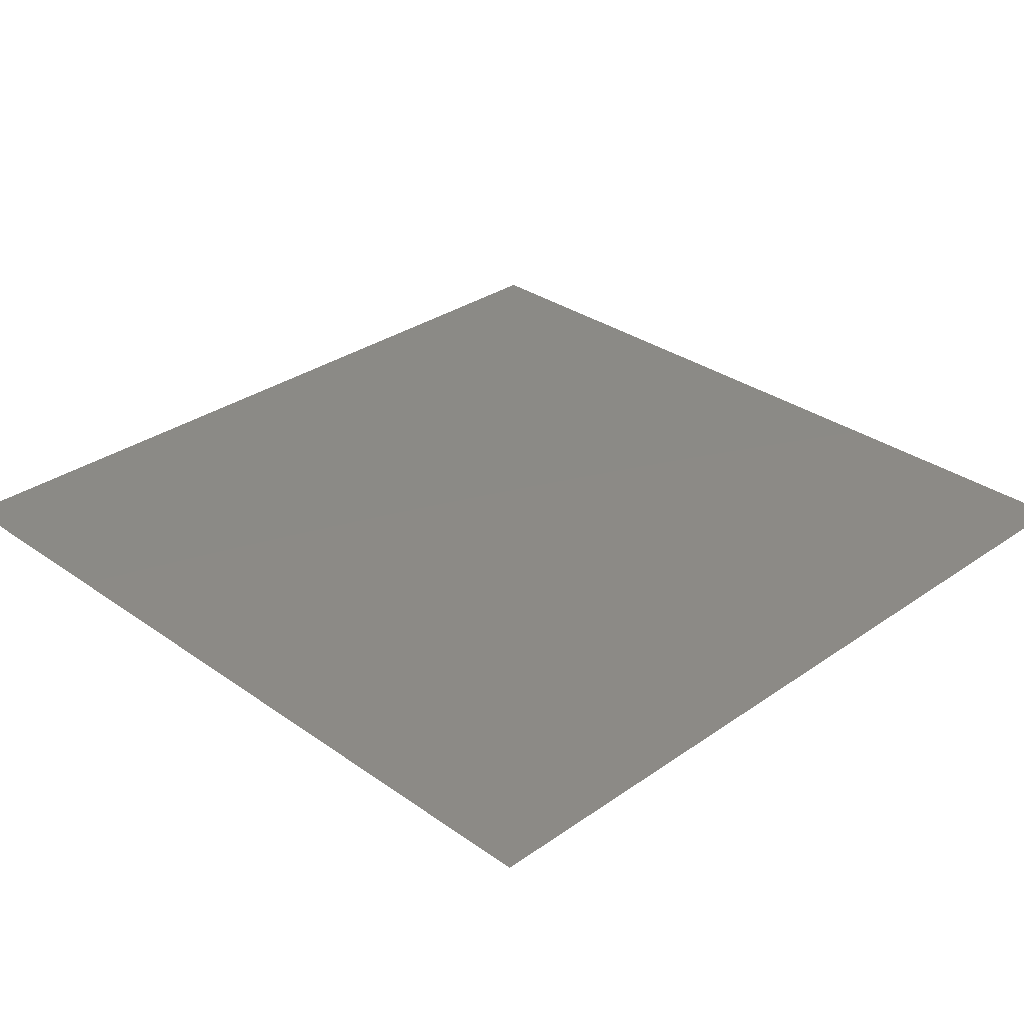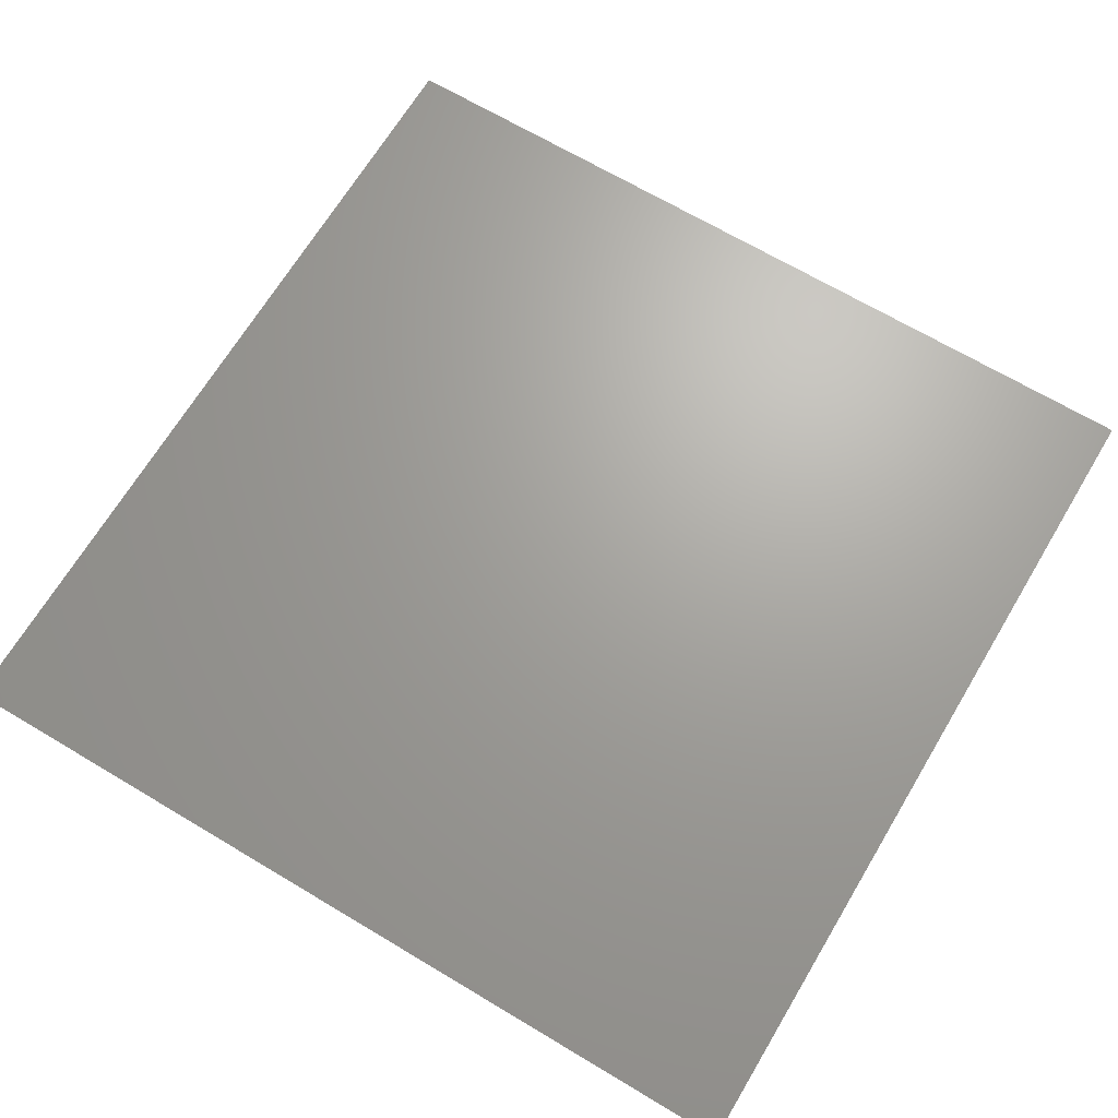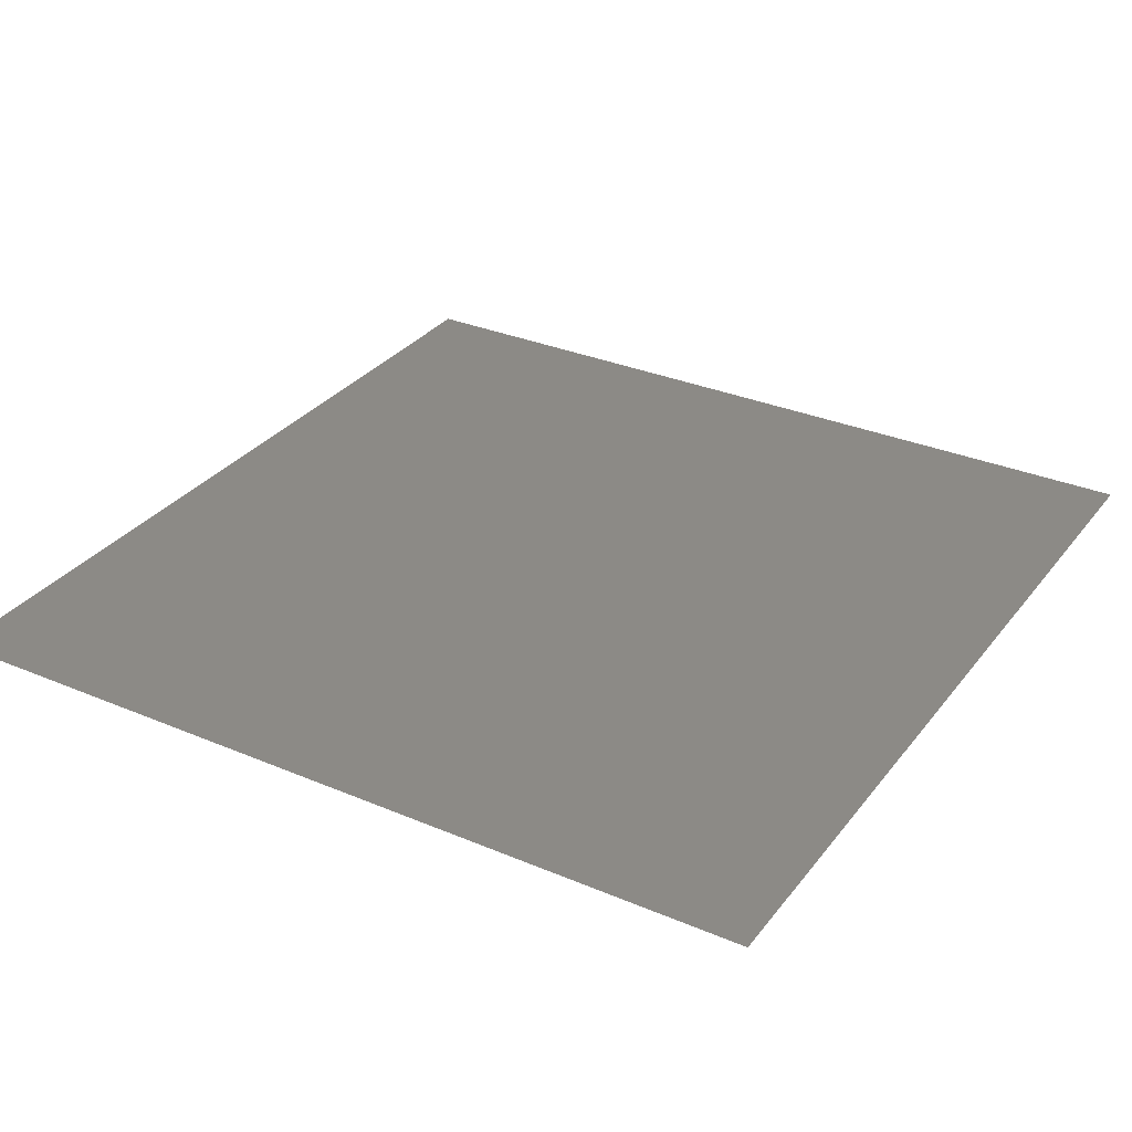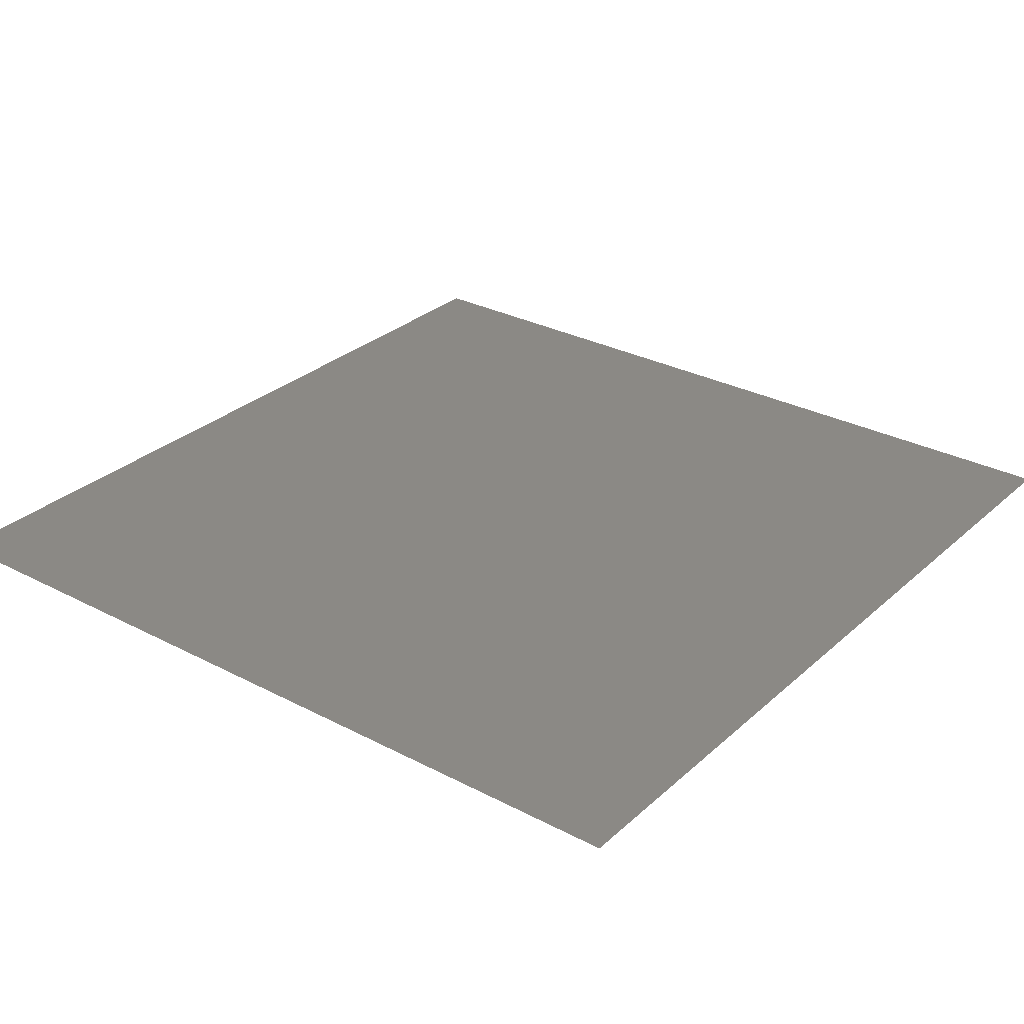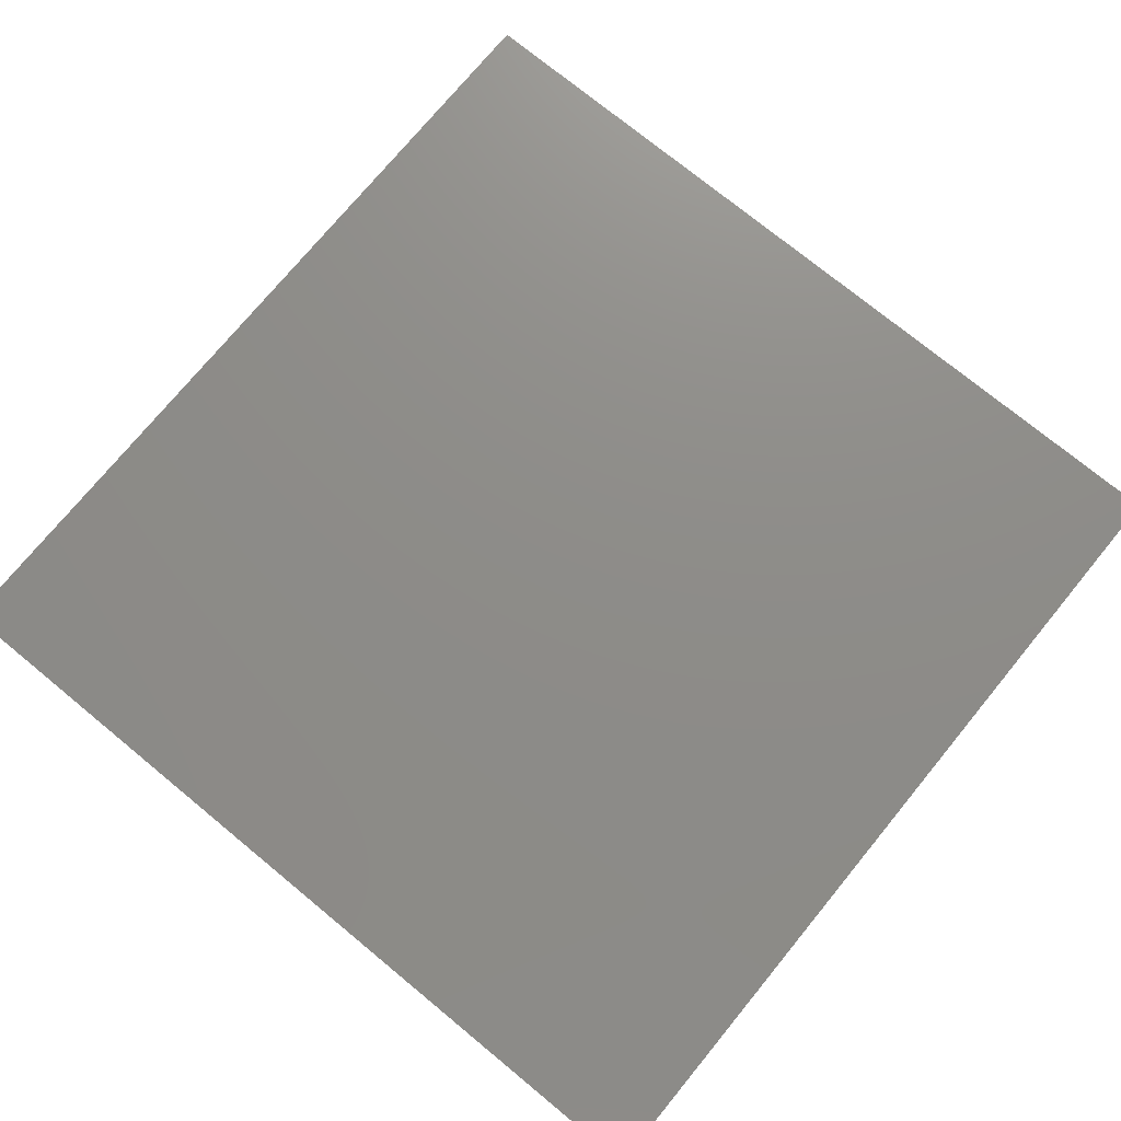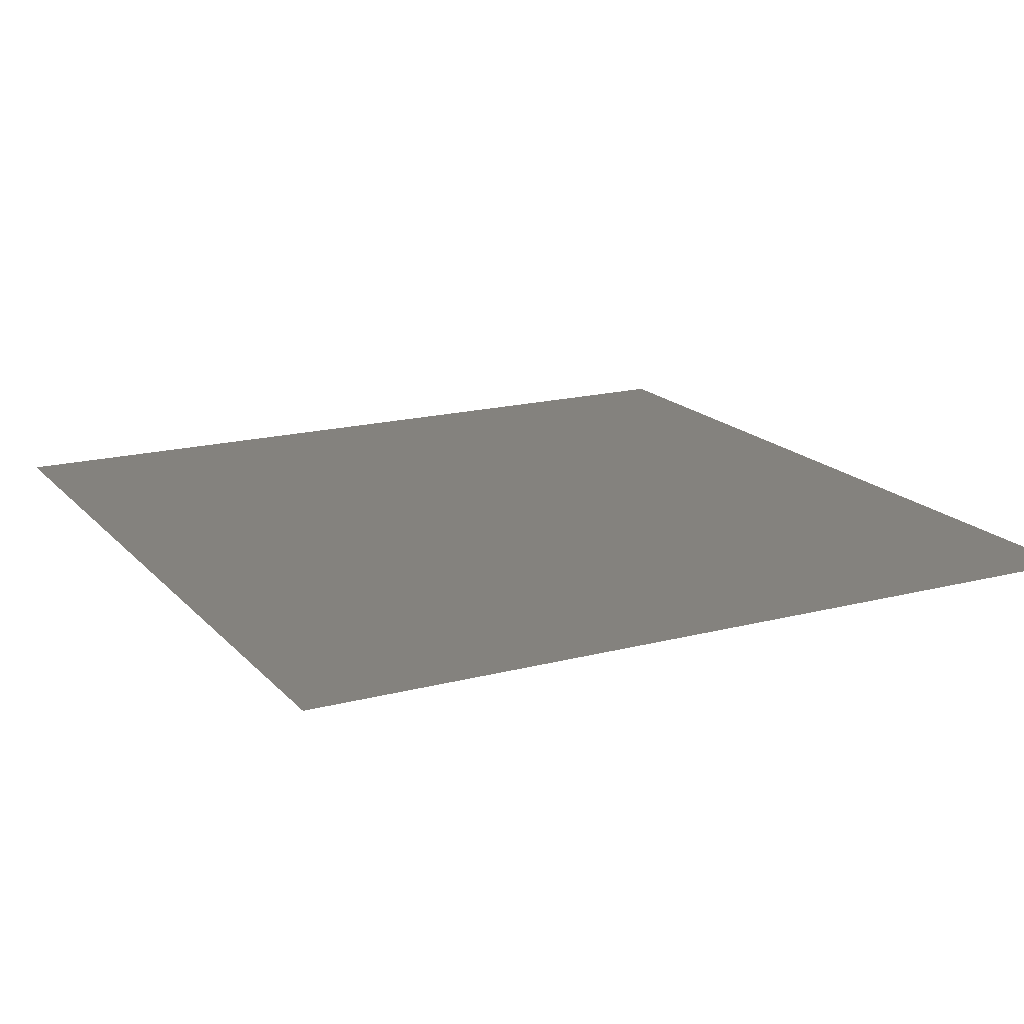
<metadata>
{"format":"step","ext":"stp","renderer":"f3d","projection":"perspective","resolution":1024,"background":"white","views":[{"elev":31.2,"azim":45.2,"up":"+Z"},{"elev":67.8,"azim":30.9,"up":"+Z"},{"elev":31.5,"azim":31.0,"up":"+Z"},{"elev":29.5,"azim":37.7,"up":"+Z"},{"elev":74.6,"azim":-50.6,"up":"+Z"},{"elev":17.3,"azim":152.4,"up":"+Z"}]}
</metadata>
<code>
ISO-10303-21;
DATA;
#1=PRODUCT_DEFINITION_CONTEXT('',#6,'design');
#2=APPLICATION_PROTOCOL_DEFINITION('INTERNATIONAL STANDARD','automotive_design',1994,#6);
#3=PRODUCT_CATEGORY_RELATIONSHIP('NONE','NONE',#7,#8);
#4=SHAPE_DEFINITION_REPRESENTATION(#9,#10);
#5= (GEOMETRIC_REPRESENTATION_CONTEXT(3)GLOBAL_UNCERTAINTY_ASSIGNED_CONTEXT((#11))GLOBAL_UNIT_ASSIGNED_CONTEXT((#12,#13,#14))REPRESENTATION_CONTEXT('NONE','WORKSPACE'));
#6=APPLICATION_CONTEXT(' ');
#7=PRODUCT_CATEGORY('part','NONE');
#8=PRODUCT_RELATED_PRODUCT_CATEGORY('detail',' ',(#15));
#9=PRODUCT_DEFINITION_SHAPE('NONE','NONE',#16);
#10=MANIFOLD_SURFACE_SHAPE_REPRESENTATION('1',(#17,#18),#5);
#11=UNCERTAINTY_MEASURE_WITH_UNIT(LENGTH_MEASURE(1e-06),#12,'','');
#12= (CONVERSION_BASED_UNIT('MILLIMETRE',#19)LENGTH_UNIT()NAMED_UNIT(#20));
#13= (NAMED_UNIT(#21)PLANE_ANGLE_UNIT()SI_UNIT($,.RADIAN.));
#14= (NAMED_UNIT(#21)SOLID_ANGLE_UNIT()SI_UNIT($,.STERADIAN.));
#15=PRODUCT('1','','PART--DESC',(#22));
#16=PRODUCT_DEFINITION('','NONE',#23,#1);
#17=SHELL_BASED_SURFACE_MODEL('1',(#24));
#18=AXIS2_PLACEMENT_3D('',#25,#26,#27);
#19=LENGTH_MEASURE_WITH_UNIT(LENGTH_MEASURE(1),#28);
#20=DIMENSIONAL_EXPONENTS(1,0,0,0,0,0,0);
#21=DIMENSIONAL_EXPONENTS(0,0,0,0,0,0,0);
#22=PRODUCT_CONTEXT('',#6,'mechanical');
#23=PRODUCT_DEFINITION_FORMATION_WITH_SPECIFIED_SOURCE(' ','NONE',#15,.NOT_KNOWN.);
#24=CLOSED_SHELL('',(#29));
#25=CARTESIAN_POINT('',(0,0,0));
#26=DIRECTION('',(0,0,1));
#27=DIRECTION('',(1,0,0));
#28= (NAMED_UNIT(#20)LENGTH_UNIT()SI_UNIT(.MILLI.,.METRE.));
#29=FACE_SURFACE('',(#30),#31,.T.);
#30=FACE_BOUND('',#32,.T.);
#31=PLANE('',#33);
#32=EDGE_LOOP('',(#34,#35,#36,#37));
#33=AXIS2_PLACEMENT_3D('',#38,#39,#40);
#34=ORIENTED_EDGE('',*,*,#41,.T.);
#35=ORIENTED_EDGE('',*,*,#42,.T.);
#36=ORIENTED_EDGE('',*,*,#43,.T.);
#37=ORIENTED_EDGE('',*,*,#44,.T.);
#38=CARTESIAN_POINT('',(5,5,0));
#39=DIRECTION('',(0,0,1));
#40=DIRECTION('',(1,0,0));
#41=EDGE_CURVE('',#45,#46,#47,.T.);
#42=EDGE_CURVE('',#46,#48,#49,.T.);
#43=EDGE_CURVE('',#48,#50,#51,.T.);
#44=EDGE_CURVE('',#50,#45,#52,.T.);
#45=VERTEX_POINT('',#53);
#46=VERTEX_POINT('',#54);
#47=LINE('',#55,#56);
#48=VERTEX_POINT('',#57);
#49=LINE('',#58,#59);
#50=VERTEX_POINT('',#60);
#51=LINE('',#61,#62);
#52=LINE('',#63,#64);
#53=CARTESIAN_POINT('',(10,0,0));
#54=CARTESIAN_POINT('',(10,10,0));
#55=CARTESIAN_POINT('',(10,0,0));
#56=VECTOR('',#65,1);
#57=CARTESIAN_POINT('',(0,10,0));
#58=CARTESIAN_POINT('',(10,10,0));
#59=VECTOR('',#66,1);
#60=CARTESIAN_POINT('',(0,0,0));
#61=CARTESIAN_POINT('',(0,10,0));
#62=VECTOR('',#67,1);
#63=CARTESIAN_POINT('',(0,0,0));
#64=VECTOR('',#68,1);
#65=DIRECTION('',(0,1,0));
#66=DIRECTION('',(-1,0,0));
#67=DIRECTION('',(0,-1,0));
#68=DIRECTION('',(1,0,0));
ENDSEC;
END-ISO-10303-21;

</code>
